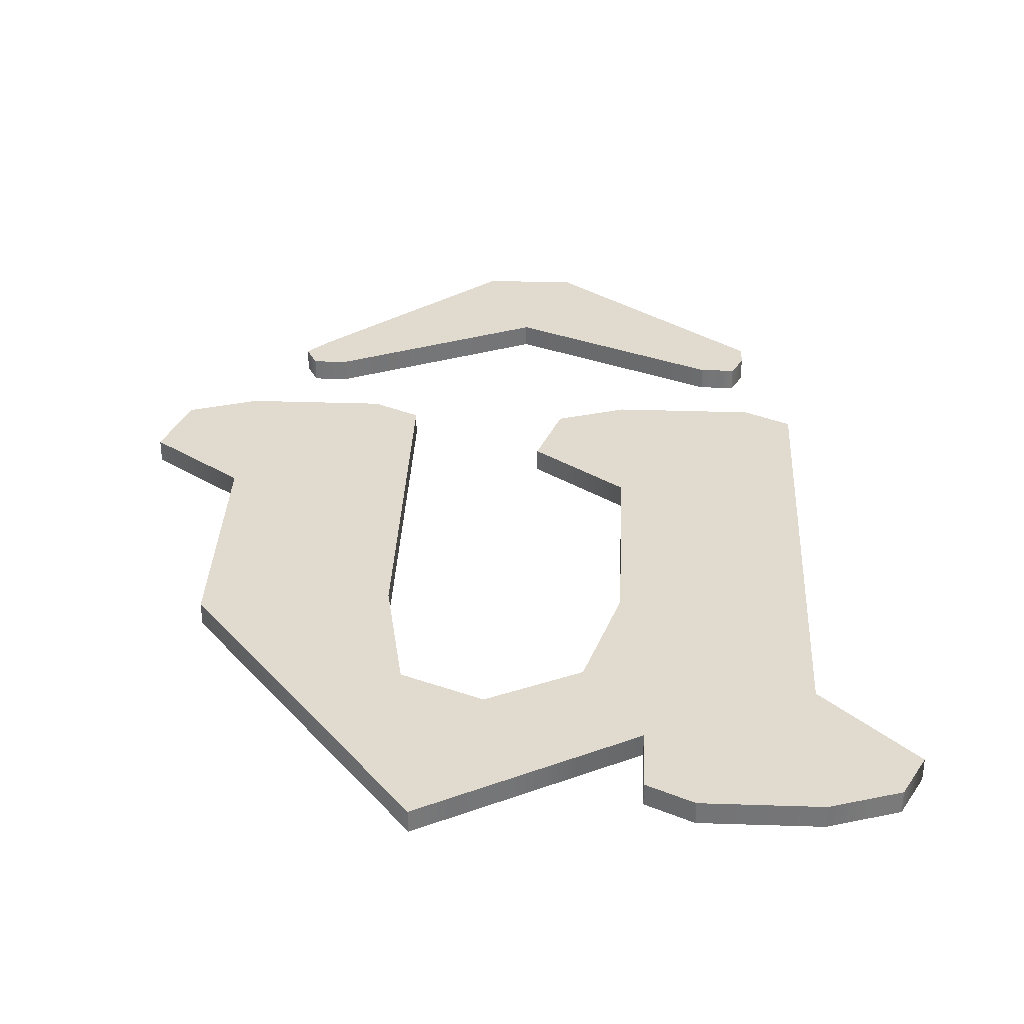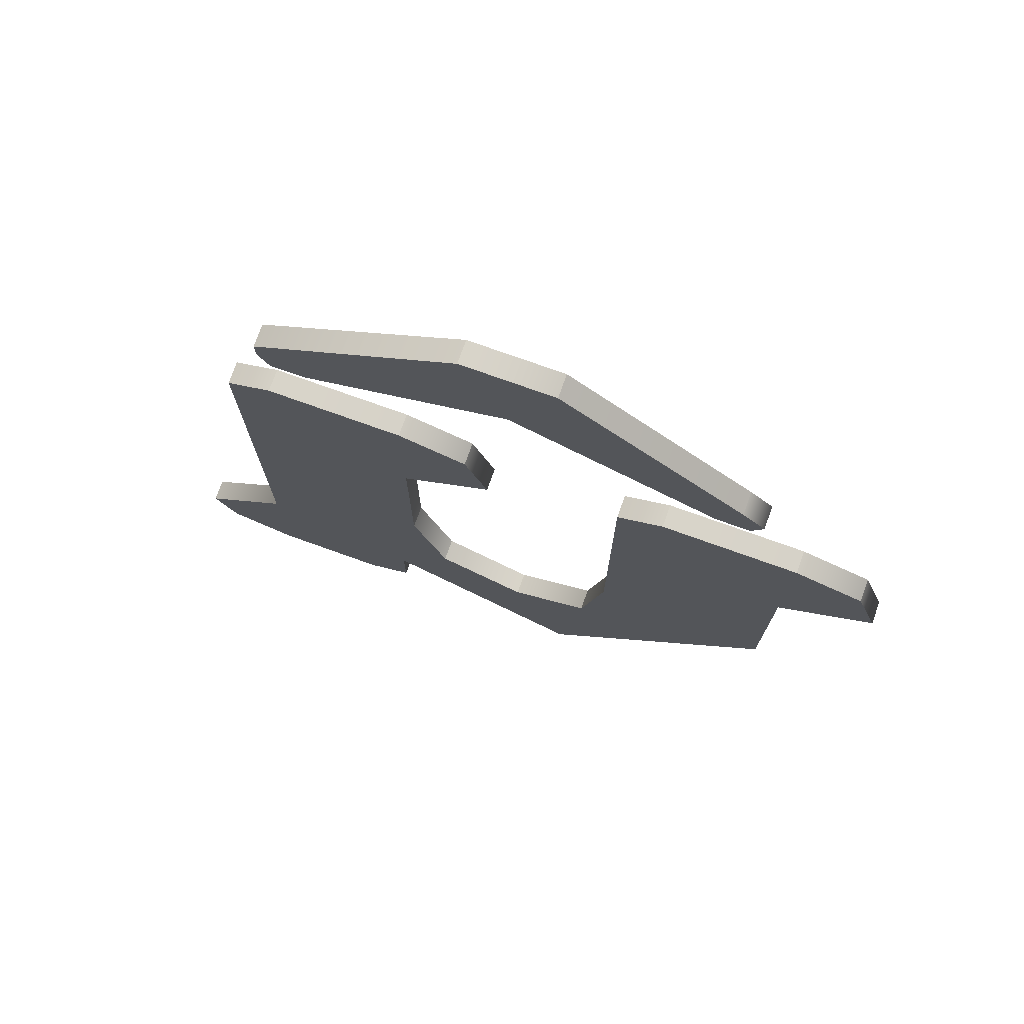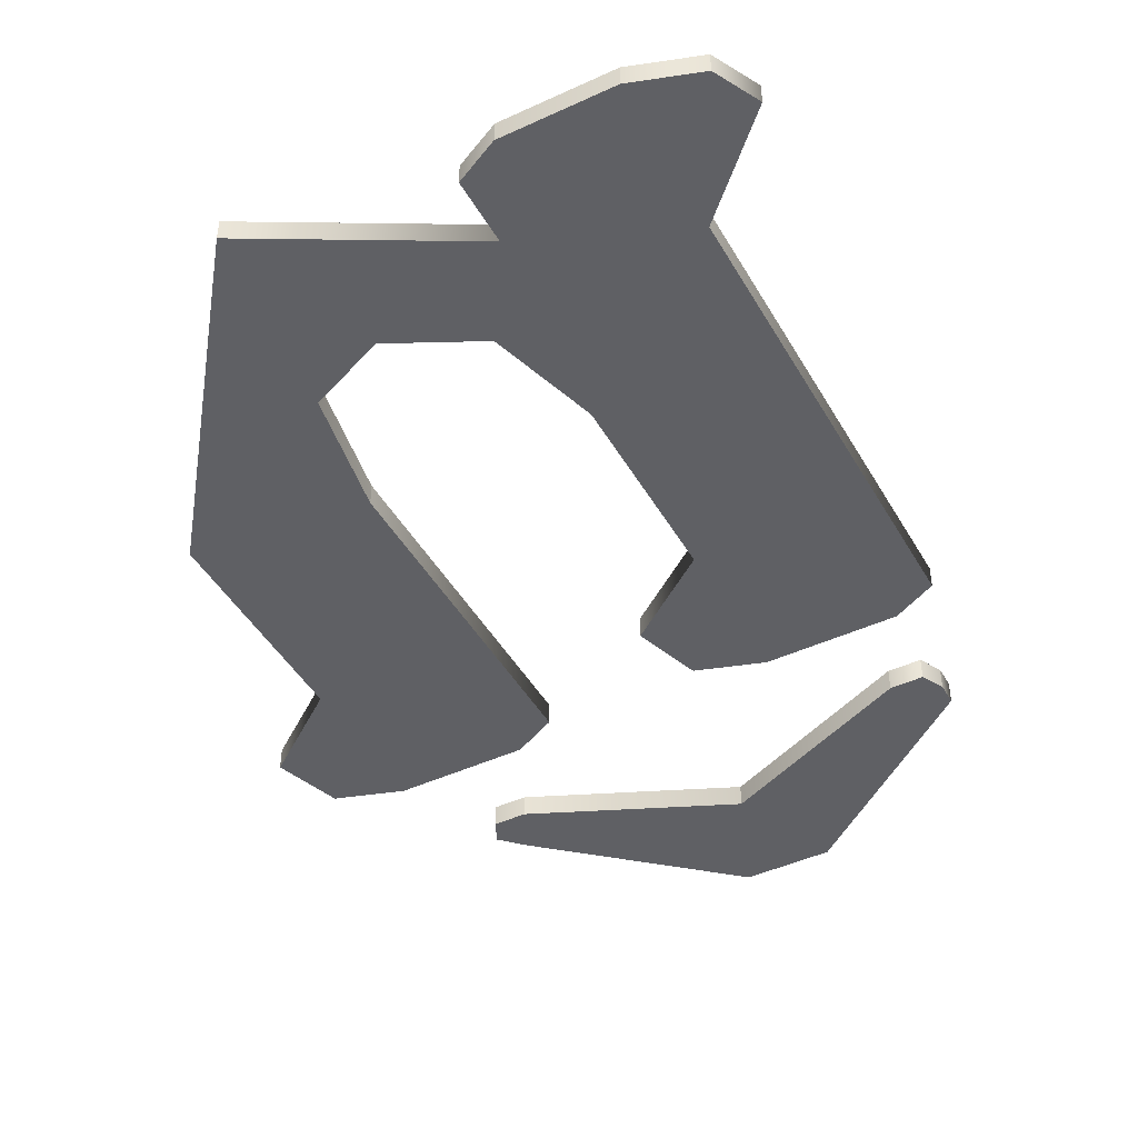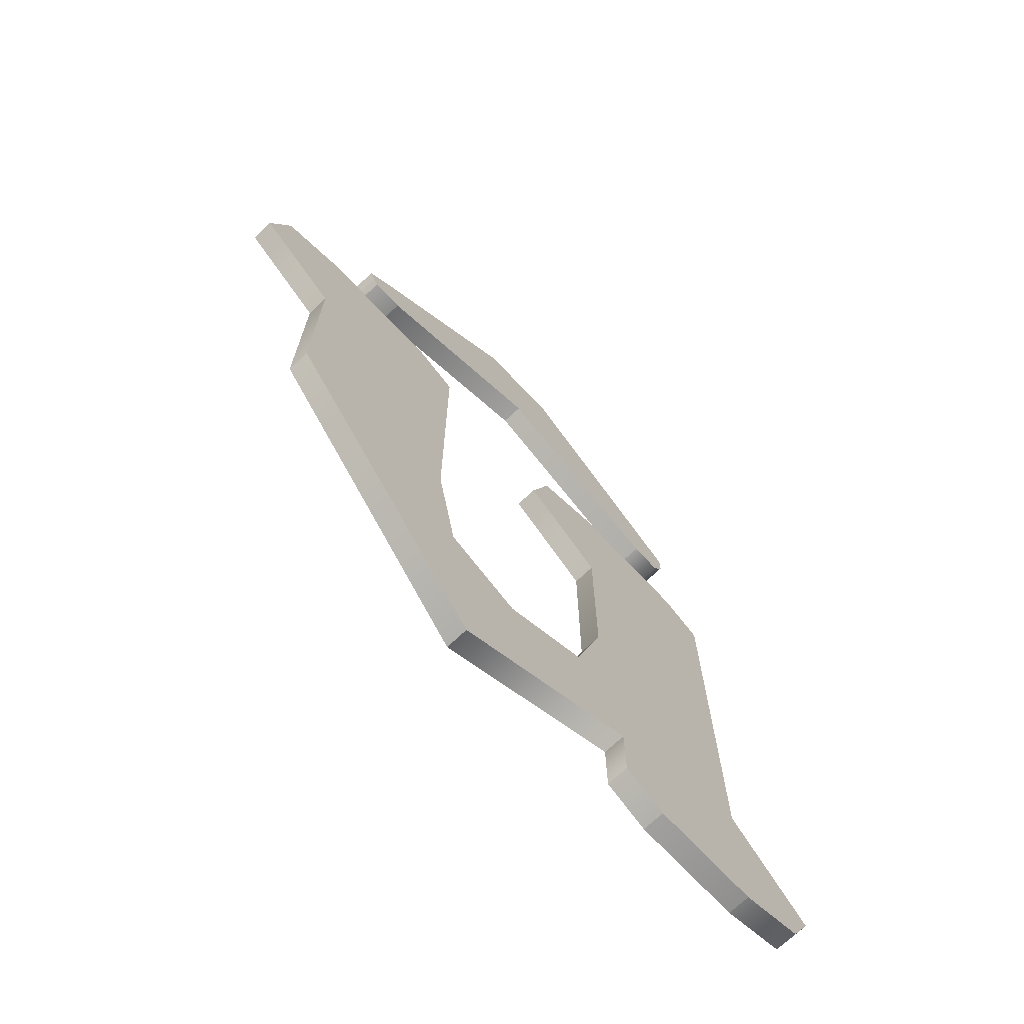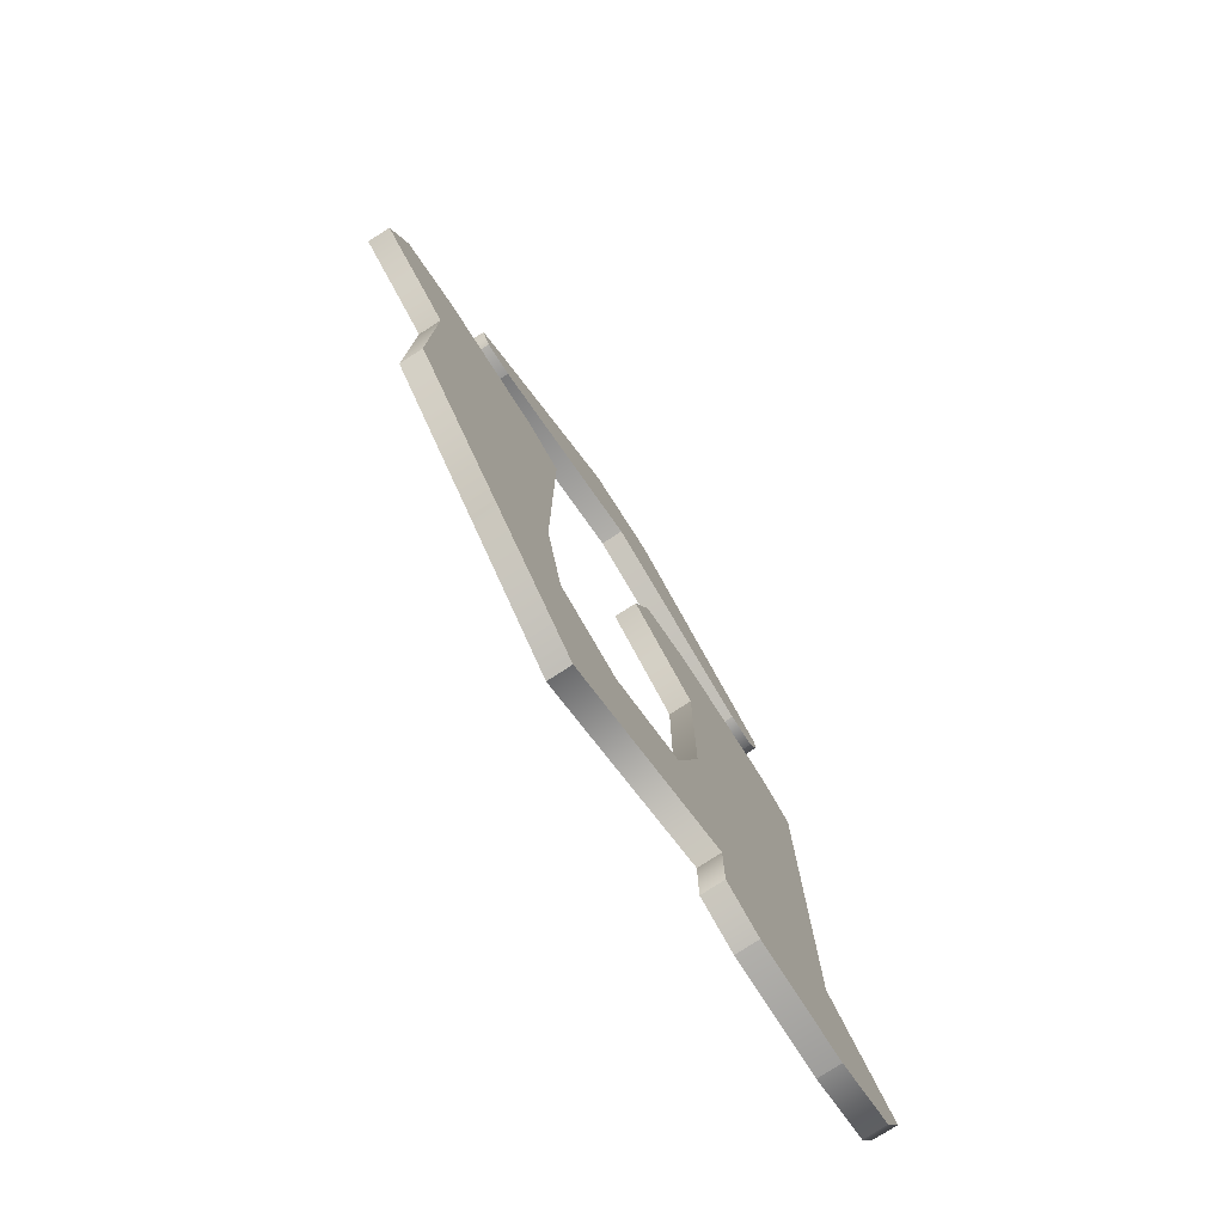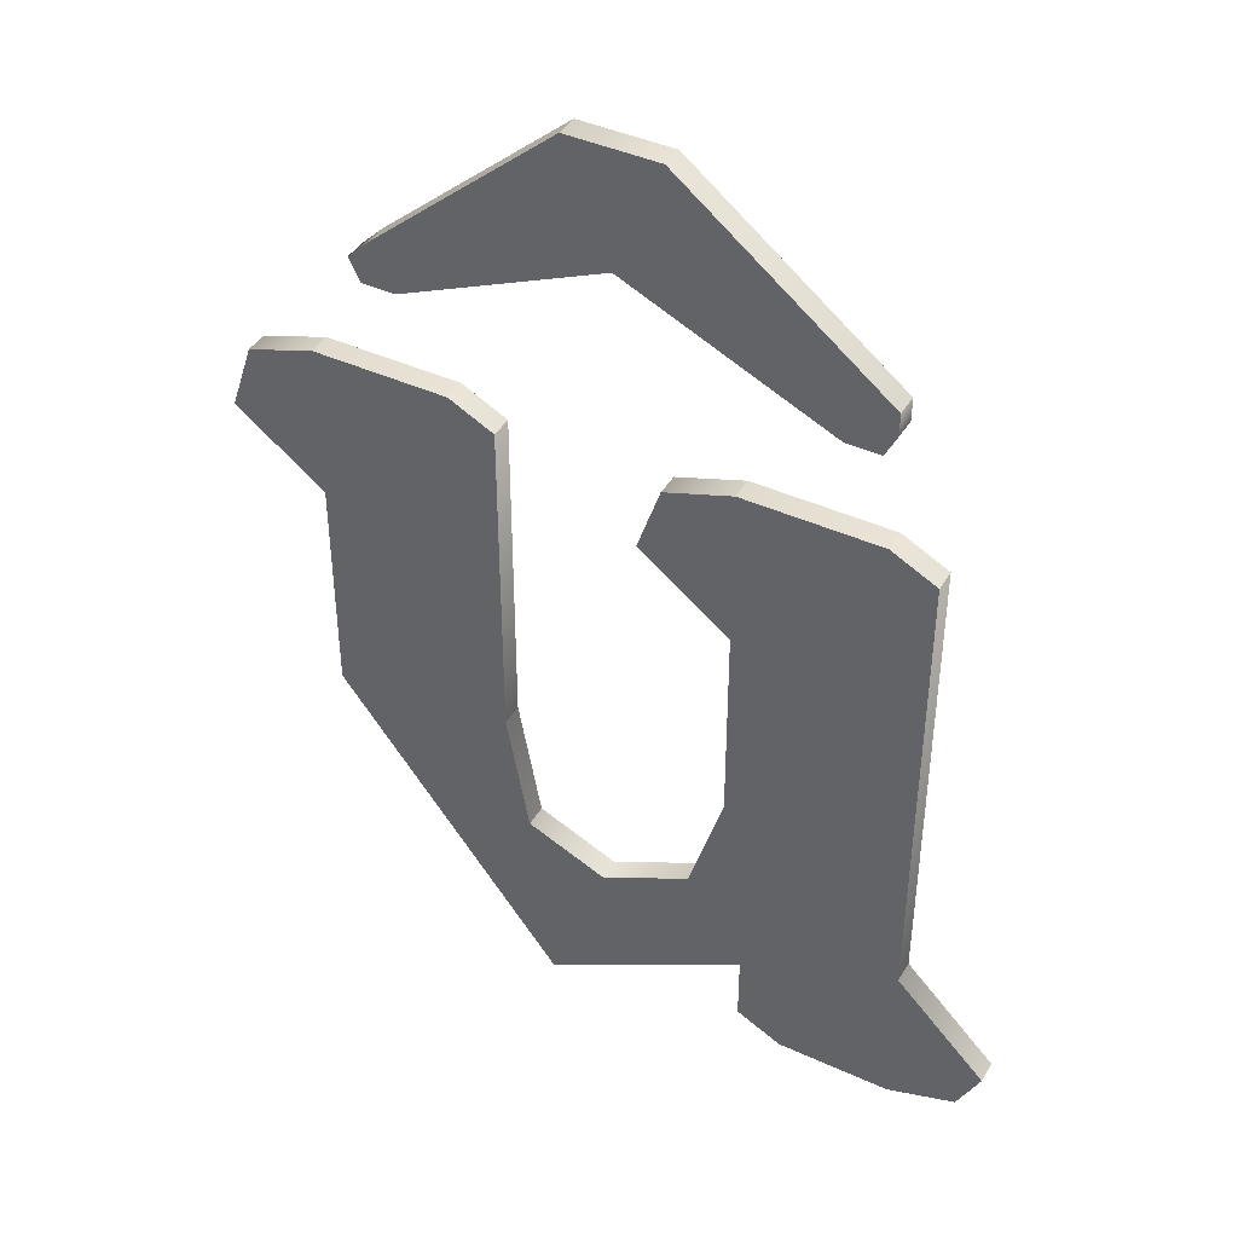
<metadata>
{"format":"obj","ext":"obj","renderer":"f3d","projection":"perspective","resolution":1024,"background":"white","views":[{"elev":33.7,"azim":2.6,"up":"+Z"},{"elev":75.6,"azim":-160.3,"up":"+Y"},{"elev":-44.9,"azim":28.2,"up":"+Z"},{"elev":-71.6,"azim":-46.7,"up":"+Y"},{"elev":-78.3,"azim":-57.2,"up":"+Y"},{"elev":42.4,"azim":28.6,"up":"+Y"}]}
</metadata>
<code>
v 10 33 0
v 19 37 0
v 10 33 1
v 19 37 0
v 19 37 1
v 10 33 1
v 19 37 0
v 28 33 0
v 19 37 1
v 28 33 0
v 28 33 1
v 19 37 1
v 28 33 0
v 29.5 33 0
v 28 33 1
v 29.5 33 0
v 29.5 33 1
v 28 33 1
v 29.5 33 0
v 30 34 0
v 29.5 33 1
v 30 34 0
v 30 34 1
v 29.5 33 1
v 30 34 0
v 30 35 0
v 30 34 1
v 30 35 0
v 30 35 1
v 30 34 1
v 30 35 0
v 21 42 0
v 30 35 1
v 21 42 0
v 21 42 1
v 30 35 1
v 21 42 0
v 17 42 0
v 21 42 1
v 17 42 0
v 17 42 1
v 21 42 1
v 17 42 0
v 9 35 0
v 17 42 1
v 9 35 0
v 9 35 1
v 17 42 1
v 9 35 0
v 8 34 0
v 9 35 1
v 8 34 0
v 8 34 1
v 9 35 1
v 8 34 0
v 8.5 33 0
v 8 34 1
v 8.5 33 0
v 8.5 33 1
v 8 34 1
v 8.5 33 0
v 10 33 0
v 8.5 33 1
v 10 33 0
v 10 33 1
v 8.5 33 1
v 32 28 0
v 30 29 0
v 32 28 1
v 30 29 0
v 30 29 1
v 32 28 1
v 30 29 0
v 24 29 0
v 30 29 1
v 24 29 0
v 24 29 1
v 30 29 1
v 24 29 0
v 21 28 0
v 24 29 1
v 21 28 0
v 21 28 1
v 24 29 1
v 21 28 0
v 20 25 0
v 21 28 1
v 20 25 0
v 20 25 1
v 21 28 1
v 20 25 0
v 24 22 0
v 20 25 1
v 24 22 0
v 24 22 1
v 20 25 1
v 24 22 0
v 24 13 0
v 24 22 1
v 24 13 0
v 24 13 1
v 24 22 1
v 24 13 0
v 22.5 8 0
v 24 13 1
v 22.5 8 0
v 22.5 8 1
v 24 13 1
v 22.5 8 0
v 18.5 6 0
v 22.5 8 1
v 18.5 6 0
v 18.5 6 1
v 22.5 8 1
v 18.5 6 0
v 15 7.5 0
v 18.5 6 1
v 15 7.5 0
v 15 7.5 1
v 18.5 6 1
v 15 7.5 0
v 14 13 0
v 15 7.5 1
v 14 13 0
v 14 13 1
v 15 7.5 1
v 14 13 0
v 14 28 0
v 14 13 1
v 14 28 0
v 14 28 1
v 14 13 1
v 14 28 0
v 12 29 0
v 14 28 1
v 12 29 0
v 12 29 1
v 14 28 1
v 12 29 0
v 6 29 0
v 12 29 1
v 6 29 0
v 6 29 1
v 12 29 1
v 6 29 0
v 3 28 0
v 6 29 1
v 3 28 0
v 3 28 1
v 6 29 1
v 3 28 0
v 2 25 0
v 3 28 1
v 2 25 0
v 2 25 1
v 3 28 1
v 2 25 0
v 6 22 0
v 2 25 1
v 6 22 0
v 6 22 1
v 2 25 1
v 6 22 0
v 6 12 0
v 6 22 1
v 6 12 0
v 6 12 1
v 6 22 1
v 6 12 0
v 16 -1 0
v 6 12 1
v 16 -1 0
v 16 -1 1
v 6 12 1
v 16 -1 0
v 25 4 0
v 16 -1 1
v 25 4 0
v 25 4 1
v 16 -1 1
v 25 4 0
v 25 1 0
v 25 4 1
v 25 1 0
v 25 1 1
v 25 4 1
v 25 1 0
v 27 0 0
v 25 1 1
v 27 0 0
v 27 0 1
v 25 1 1
v 27 0 0
v 32 0 0
v 27 0 1
v 32 0 0
v 32 0 1
v 27 0 1
v 32 0 0
v 35 1 0
v 32 0 1
v 35 1 0
v 35 1 1
v 32 0 1
v 35 1 0
v 36 3 0
v 35 1 1
v 36 3 0
v 36 3 1
v 35 1 1
v 36 3 0
v 32 7 0
v 36 3 1
v 32 7 0
v 32 7 1
v 36 3 1
v 32 7 0
v 32 28 0
v 32 7 1
v 32 28 0
v 32 28 1
v 32 7 1
v 21 28 1
v 32 7 1
v 32 28 1
v 32 7 1
v 24 22 1
v 24 13 1
v 32 7 1
v 24 13 1
v 22.5 8 1
v 32 7 1
v 18.5 6 1
v 36 3 1
v 21 28 1
v 20 25 1
v 24 22 1
v 25 1 1
v 35 1 1
v 36 3 1
v 25 4 1
v 25 1 1
v 36 3 1
v 10 33 1
v 9 35 1
v 8 34 1
v 8 34 1
v 8.5 33 1
v 10 33 1
v 17 42 1
v 19 37 1
v 30 35 1
v 25 1 1
v 32 0 1
v 35 1 1
v 6 12 1
v 16 -1 1
v 15 7.5 1
v 19 37 1
v 28 33 1
v 30 35 1
v 30 34 1
v 28 33 1
v 29.5 33 1
v 14 28 1
v 3 28 1
v 14 13 1
v 3 28 1
v 2 25 1
v 6 22 1
v 14 28 1
v 6 29 1
v 3 28 1
v 24 29 1
v 21 28 1
v 32 28 1
v 25 1 1
v 27 0 1
v 32 0 1
v 14 13 1
v 3 28 1
v 6 22 1
v 14 13 1
v 6 22 1
v 6 12 1
v 28 33 1
v 30 34 1
v 30 35 1
v 32 7 1
v 21 28 1
v 24 22 1
v 36 3 1
v 18.5 6 1
v 25 4 1
v 32 28 1
v 30 29 1
v 24 29 1
v 6 12 1
v 15 7.5 1
v 14 13 1
v 15 7.5 1
v 16 -1 1
v 18.5 6 1
v 16 -1 1
v 25 4 1
v 18.5 6 1
v 14 28 1
v 12 29 1
v 6 29 1
v 19 37 1
v 9 35 1
v 10 33 1
v 32 7 1
v 22.5 8 1
v 18.5 6 1
v 30 35 1
v 21 42 1
v 17 42 1
v 17 42 1
v 9 35 1
v 19 37 1
v 21 28 0
v 32 28 0
v 32 7 0
v 32 7 0
v 24 13 0
v 24 22 0
v 32 7 0
v 22.5 8 0
v 24 13 0
v 32 7 0
v 36 3 0
v 18.5 6 0
v 21 28 0
v 24 22 0
v 20 25 0
v 25 1 0
v 36 3 0
v 35 1 0
v 25 4 0
v 36 3 0
v 25 1 0
v 10 33 0
v 8 34 0
v 9 35 0
v 8 34 0
v 10 33 0
v 8.5 33 0
v 17 42 0
v 30 35 0
v 19 37 0
v 25 1 0
v 35 1 0
v 32 0 0
v 6 12 0
v 15 7.5 0
v 16 -1 0
v 19 37 0
v 30 35 0
v 28 33 0
v 30 34 0
v 29.5 33 0
v 28 33 0
v 14 28 0
v 14 13 0
v 3 28 0
v 3 28 0
v 6 22 0
v 2 25 0
v 14 28 0
v 3 28 0
v 6 29 0
v 24 29 0
v 32 28 0
v 21 28 0
v 25 1 0
v 32 0 0
v 27 0 0
v 14 13 0
v 6 22 0
v 3 28 0
v 14 13 0
v 6 12 0
v 6 22 0
v 28 33 0
v 30 35 0
v 30 34 0
v 32 7 0
v 24 22 0
v 21 28 0
v 36 3 0
v 25 4 0
v 18.5 6 0
v 32 28 0
v 24 29 0
v 30 29 0
v 6 12 0
v 14 13 0
v 15 7.5 0
v 15 7.5 0
v 18.5 6 0
v 16 -1 0
v 16 -1 0
v 18.5 6 0
v 25 4 0
v 14 28 0
v 6 29 0
v 12 29 0
v 19 37 0
v 10 33 0
v 9 35 0
v 32 7 0
v 18.5 6 0
v 22.5 8 0
v 30 35 0
v 17 42 0
v 21 42 0
v 17 42 0
v 19 37 0
v 9 35 0
f 1 2 3
f 4 5 6
f 7 8 9
f 10 11 12
f 13 14 15
f 16 17 18
f 19 20 21
f 22 23 24
f 25 26 27
f 28 29 30
f 31 32 33
f 34 35 36
f 37 38 39
f 40 41 42
f 43 44 45
f 46 47 48
f 49 50 51
f 52 53 54
f 55 56 57
f 58 59 60
f 61 62 63
f 64 65 66
f 67 68 69
f 70 71 72
f 73 74 75
f 76 77 78
f 79 80 81
f 82 83 84
f 85 86 87
f 88 89 90
f 91 92 93
f 94 95 96
f 97 98 99
f 100 101 102
f 103 104 105
f 106 107 108
f 109 110 111
f 112 113 114
f 115 116 117
f 118 119 120
f 121 122 123
f 124 125 126
f 127 128 129
f 130 131 132
f 133 134 135
f 136 137 138
f 139 140 141
f 142 143 144
f 145 146 147
f 148 149 150
f 151 152 153
f 154 155 156
f 157 158 159
f 160 161 162
f 163 164 165
f 166 167 168
f 169 170 171
f 172 173 174
f 175 176 177
f 178 179 180
f 181 182 183
f 184 185 186
f 187 188 189
f 190 191 192
f 193 194 195
f 196 197 198
f 199 200 201
f 202 203 204
f 205 206 207
f 208 209 210
f 211 212 213
f 214 215 216
f 217 218 219
f 220 221 222
f 223 224 225
f 226 227 228
f 229 230 231
f 232 233 234
f 235 236 237
f 238 239 240
f 241 242 243
f 244 245 246
f 247 248 249
f 250 251 252
f 253 254 255
f 256 257 258
f 259 260 261
f 262 263 264
f 265 266 267
f 268 269 270
f 271 272 273
f 274 275 276
f 277 278 279
f 280 281 282
f 283 284 285
f 286 287 288
f 289 290 291
f 292 293 294
f 295 296 297
f 298 299 300
f 301 302 303
f 304 305 306
f 307 308 309
f 310 311 312
f 313 314 315
f 316 317 318
f 319 320 321
f 322 323 324
f 325 326 327
f 328 329 330
f 331 332 333
f 334 335 336
f 337 338 339
f 340 341 342
f 343 344 345
f 346 347 348
f 349 350 351
f 352 353 354
f 355 356 357
f 358 359 360
f 361 362 363
f 364 365 366
f 367 368 369
f 370 371 372
f 373 374 375
f 376 377 378
f 379 380 381
f 382 383 384
f 385 386 387
f 388 389 390
f 391 392 393
f 394 395 396
f 397 398 399
f 400 401 402
f 403 404 405
f 406 407 408
f 409 410 411
f 412 413 414
f 415 416 417
f 418 419 420

</code>
